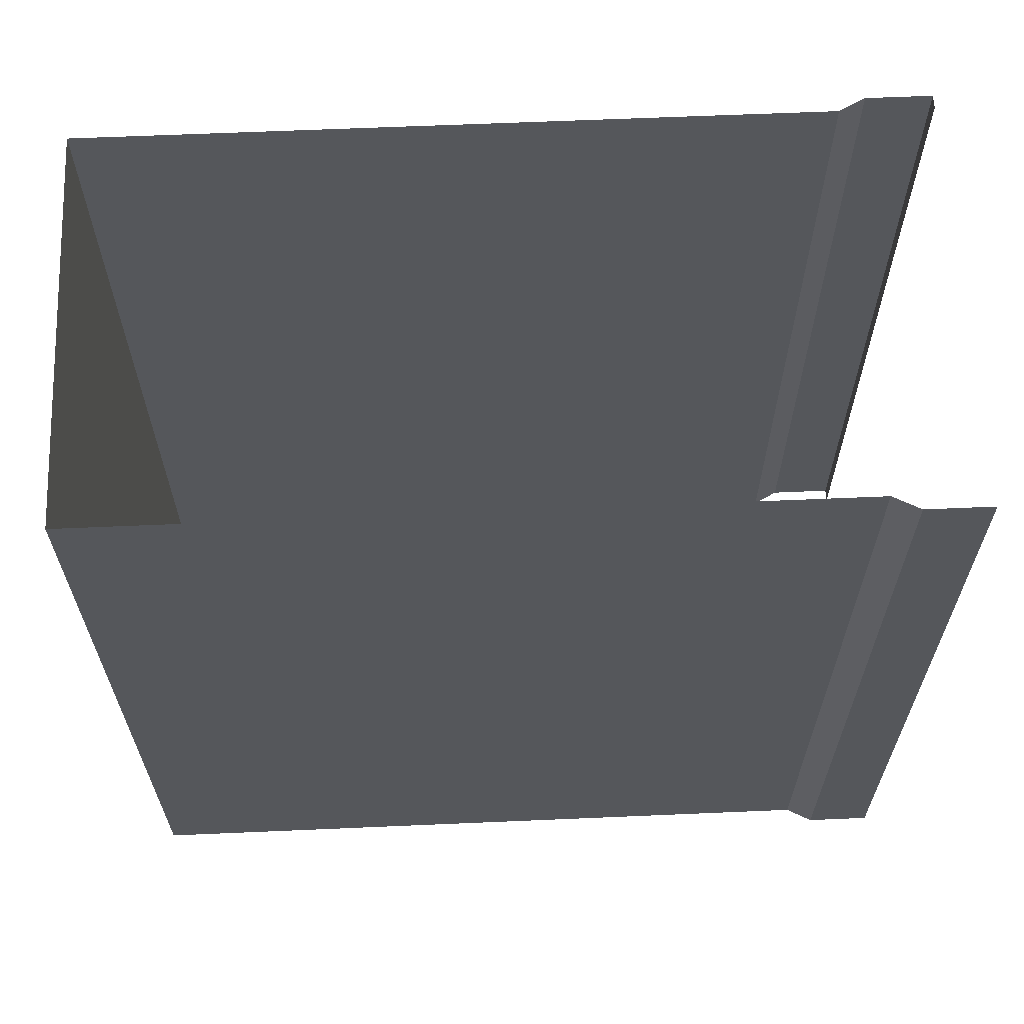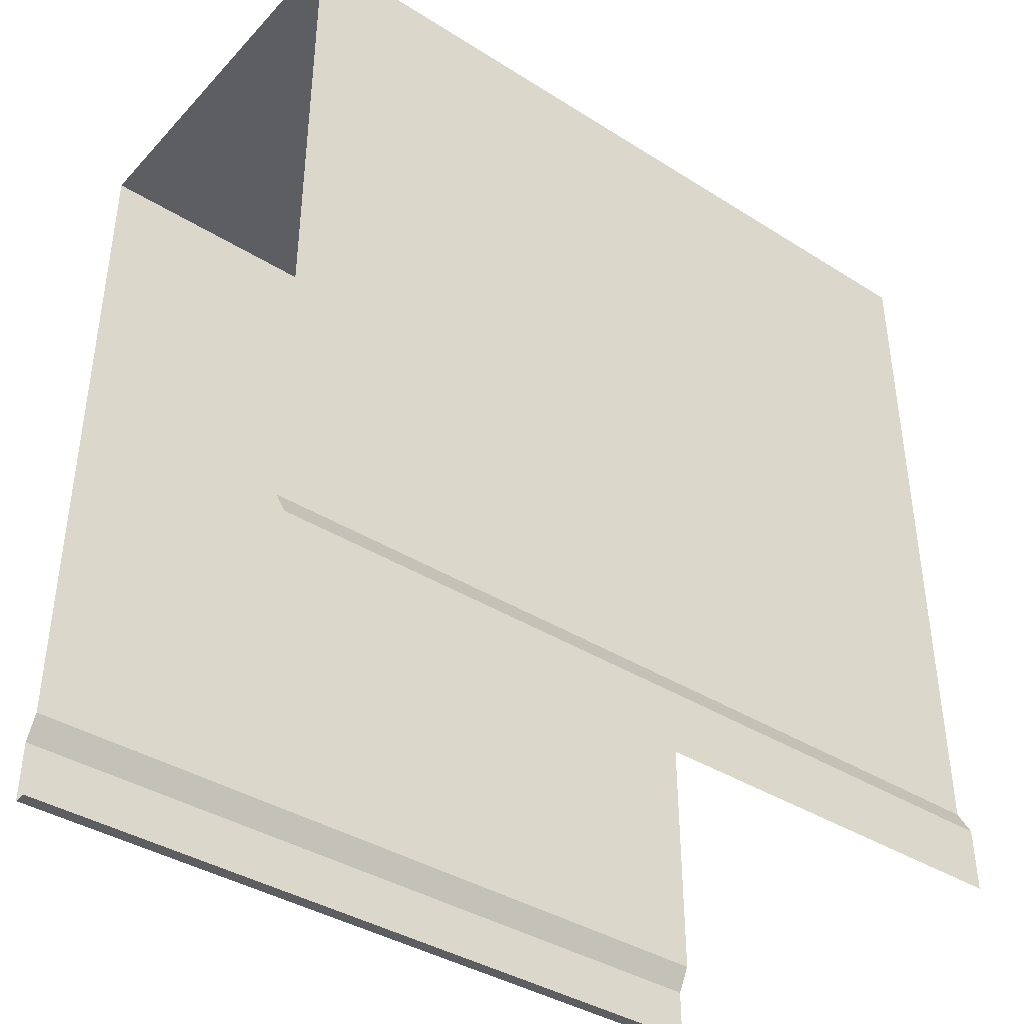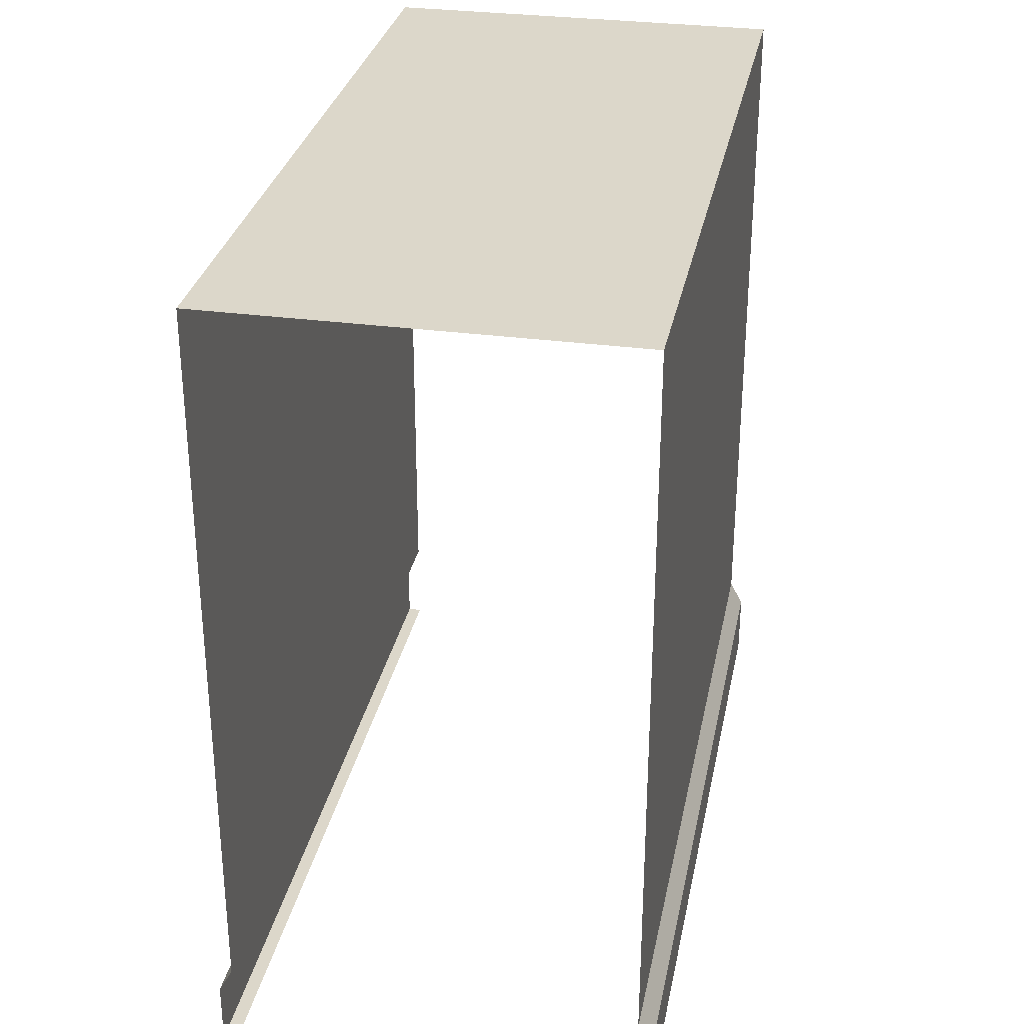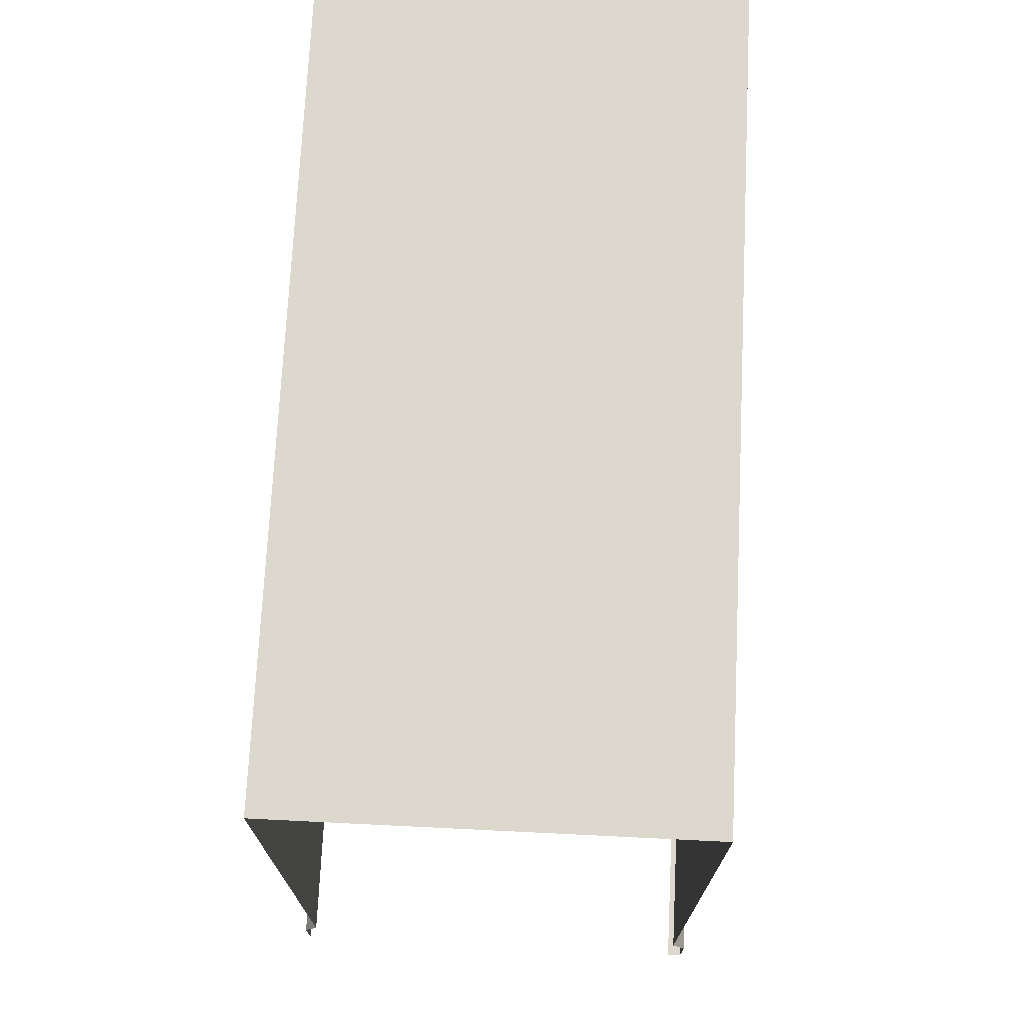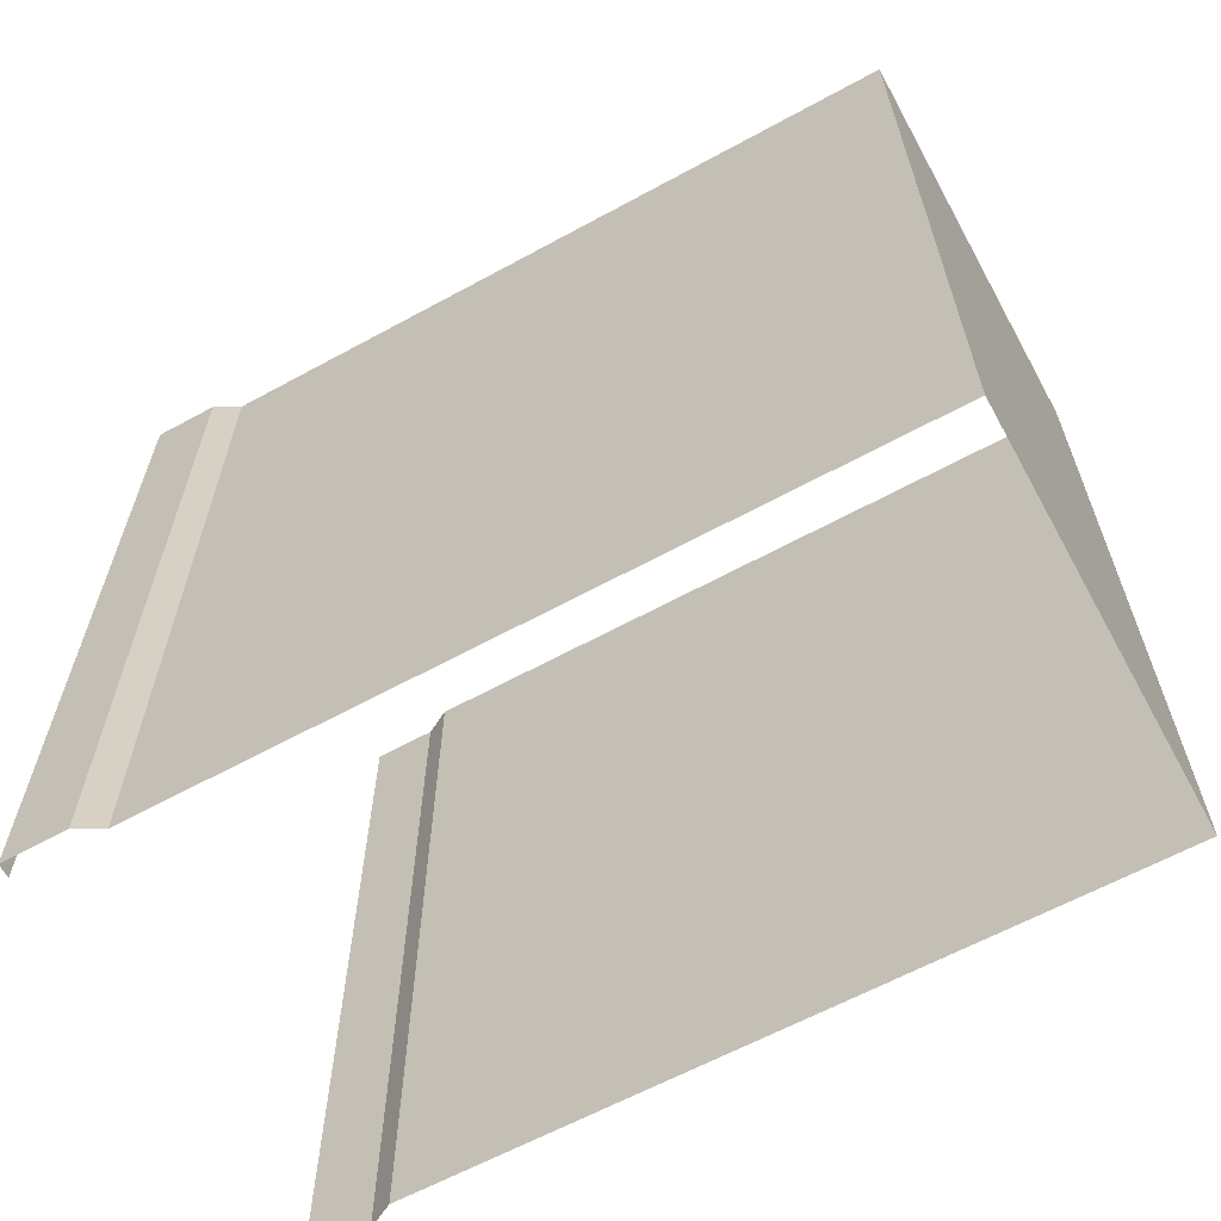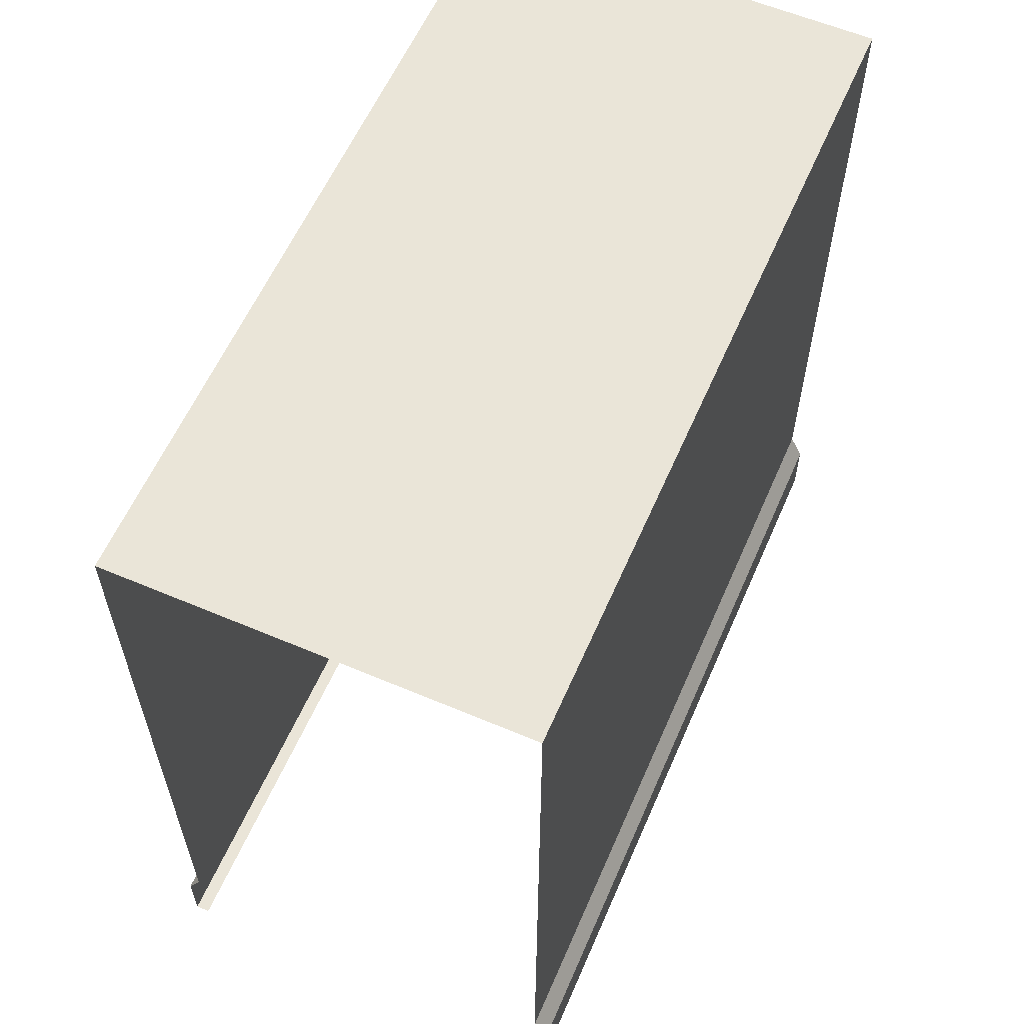
<metadata>
{"format":"obj","ext":"obj","renderer":"f3d","projection":"perspective","resolution":1024,"background":"white","views":[{"elev":63.3,"azim":-92.5,"up":"+Z"},{"elev":-39.2,"azim":-128.1,"up":"+Y"},{"elev":30.4,"azim":-168.9,"up":"+Y"},{"elev":72.4,"azim":2.8,"up":"+Y"},{"elev":-62.9,"azim":118.9,"up":"+Z"},{"elev":59.5,"azim":-156.5,"up":"+Y"}]}
</metadata>
<code>
o wall_insteadof_door.001_Plane.005
v -4 2 1
v -4 2 -1
v -5 2 -1
v -5 2 1
v -4 0.2217 1
v -4 0.2217 -1
v -3.966 0.1578 1
v -3.966 0.1578 -1
v -3.966 0 1
v -3.966 0 -1
v -4 0 1
v -4 0 -1
v -5 0.2217 -1
v -5 0.2217 1
v -5.034 0.1578 -1
v -5.034 0.1578 1
v -5.034 0 -1
v -5.034 0 1
f 2 3 4
f 6 2 1
f 8 6 5
f 10 8 7
f 14 4 3
f 16 14 13
f 18 16 15
f 1 2 4
f 5 6 1
f 7 8 5
f 9 10 7
f 13 14 3
f 15 16 13
f 17 18 15
f 12 10 9
f 11 12 9

</code>
